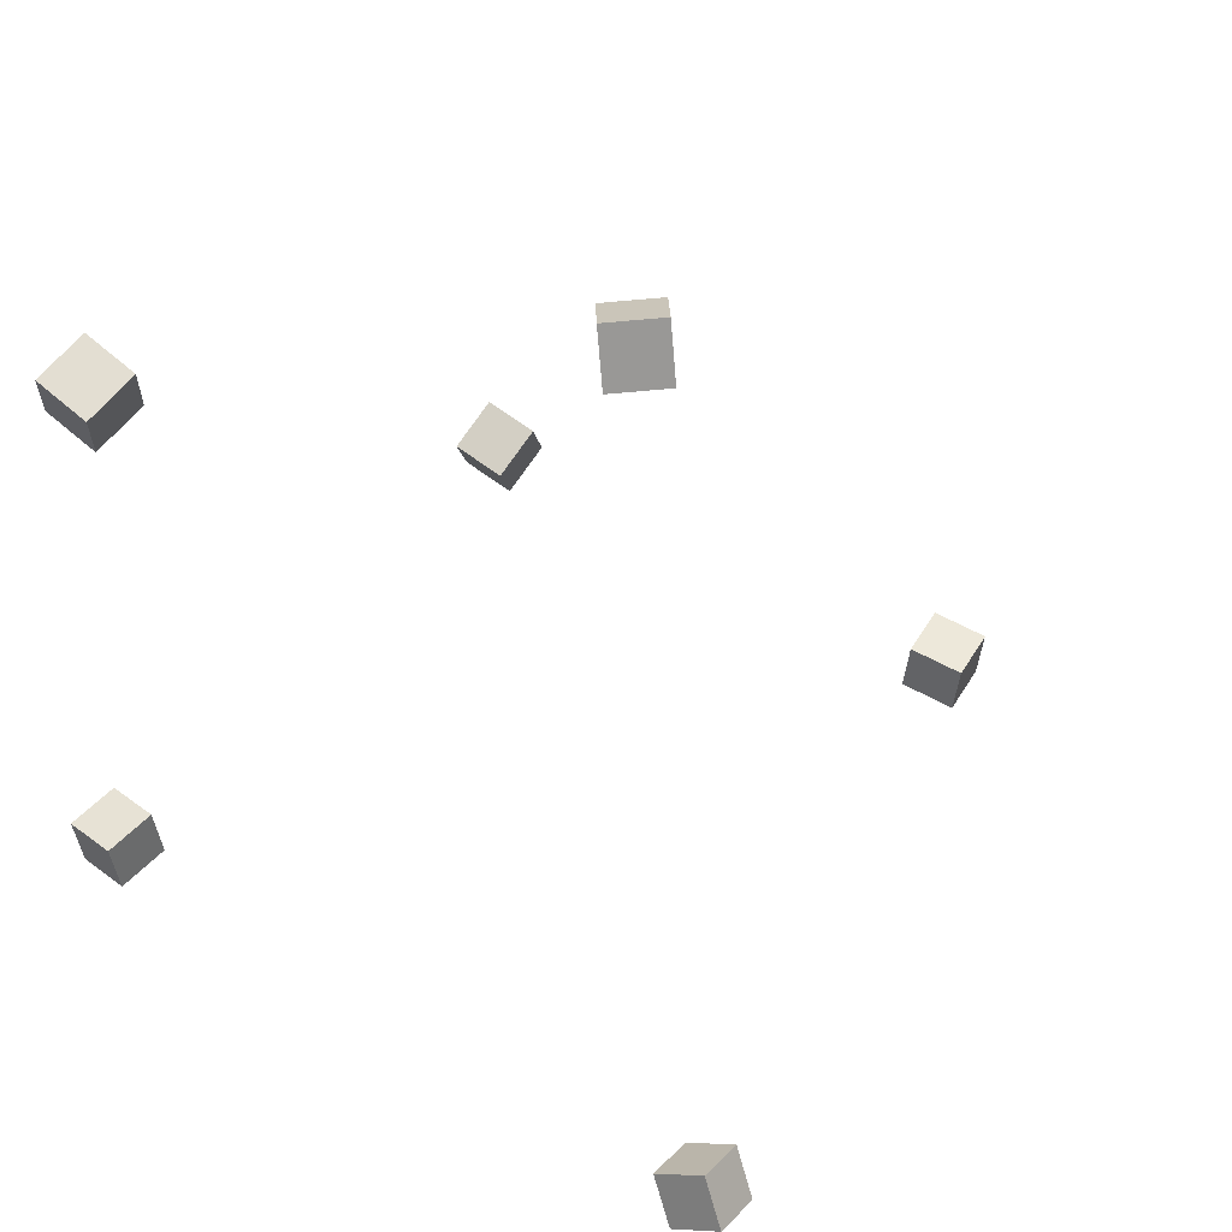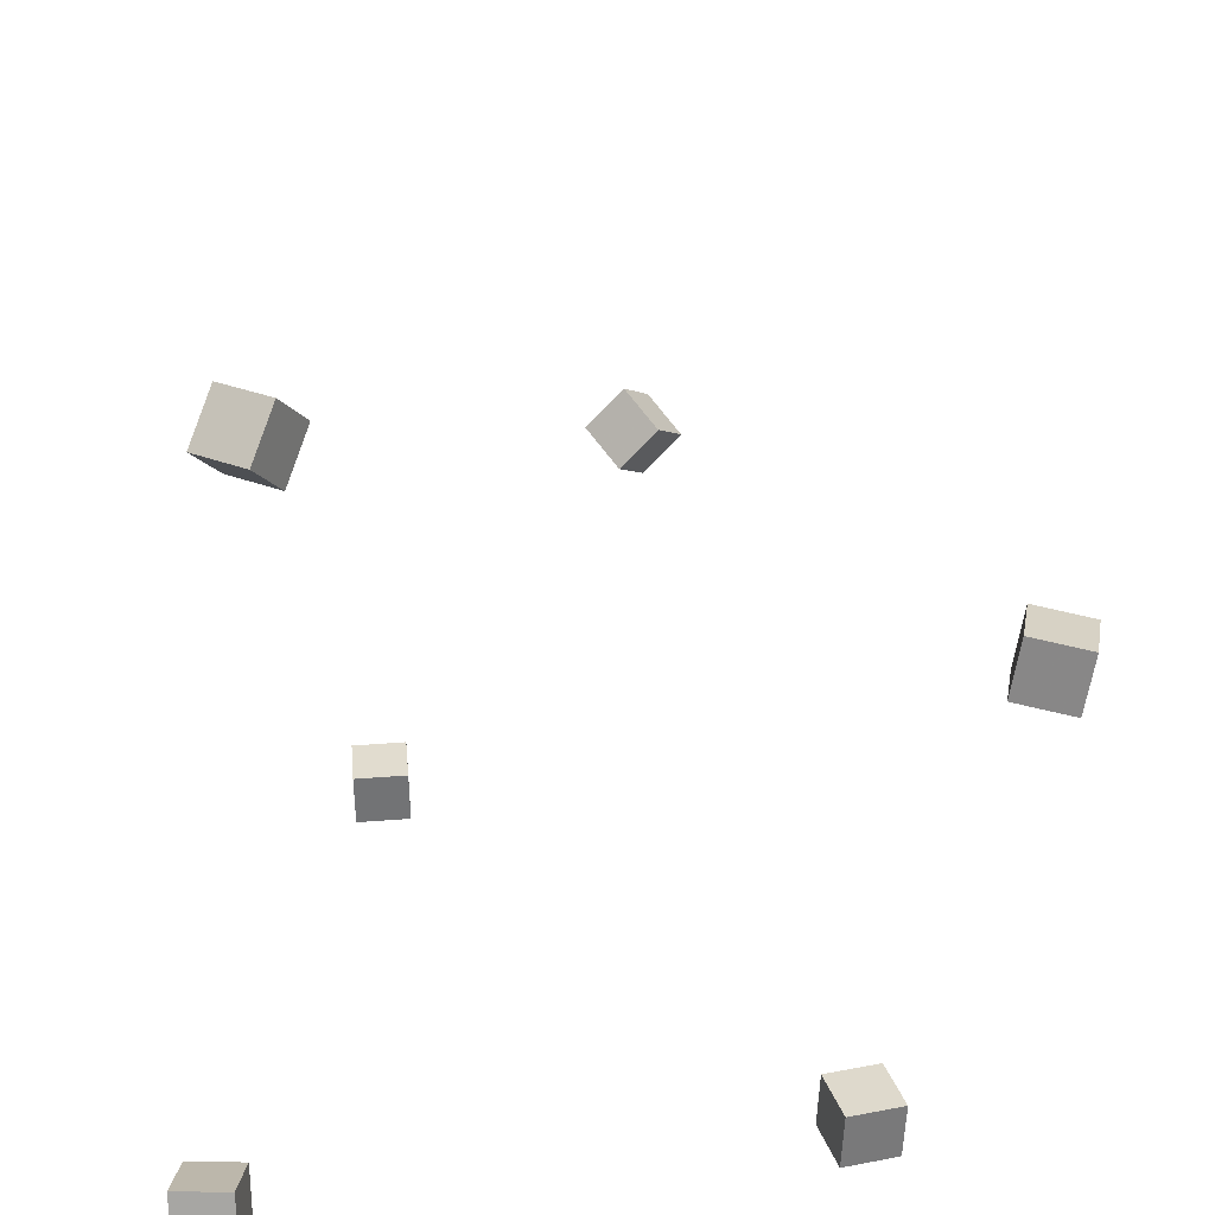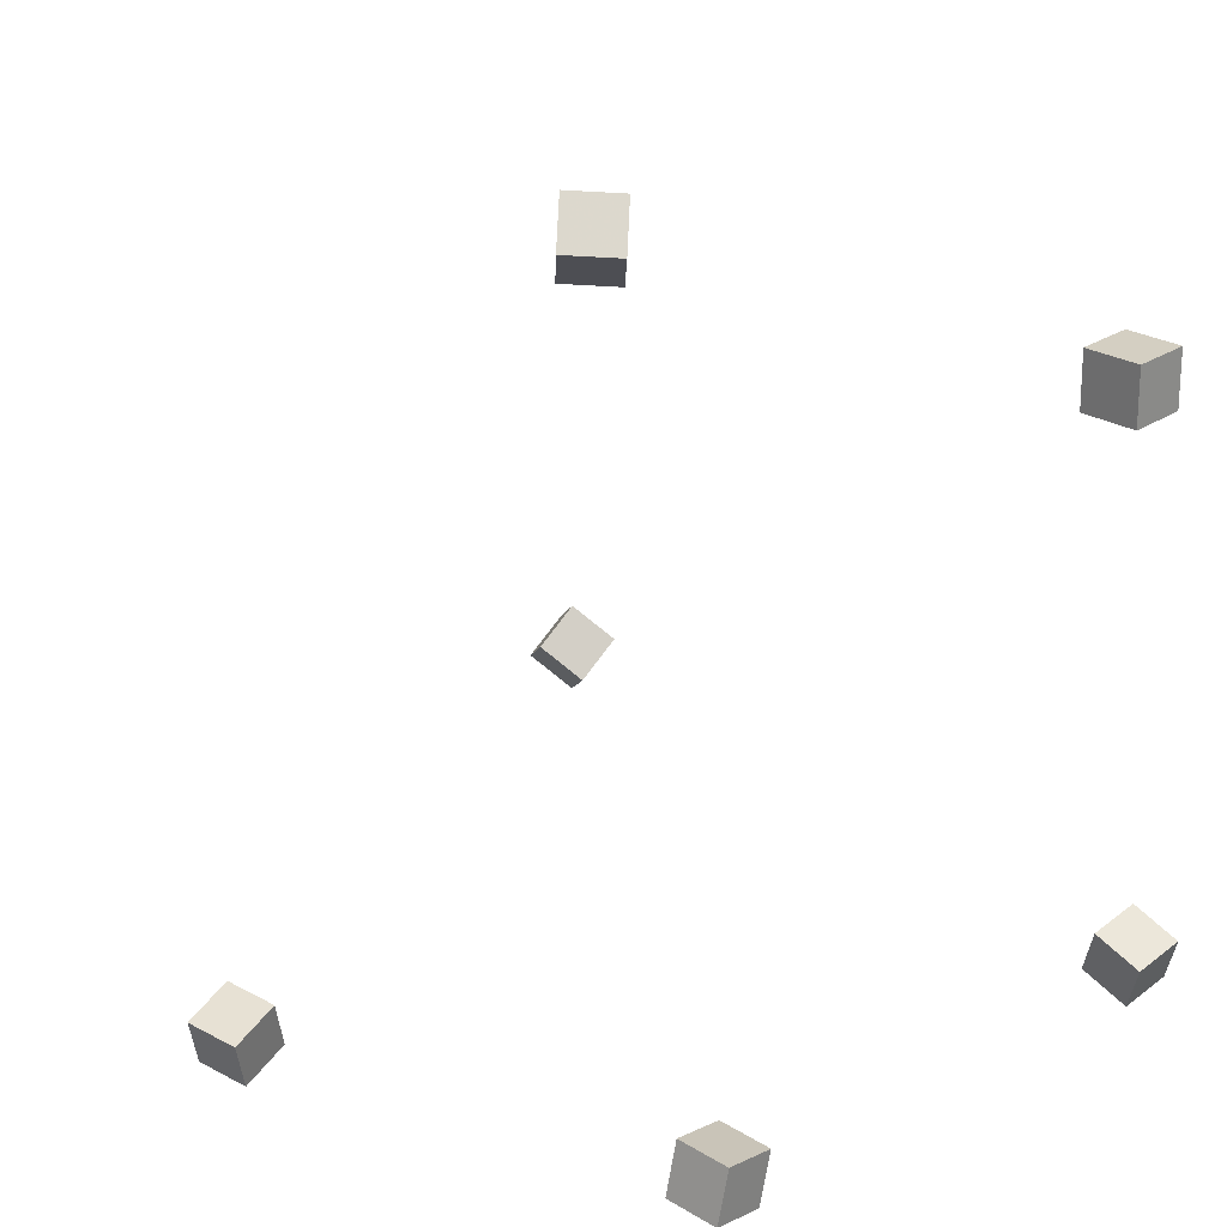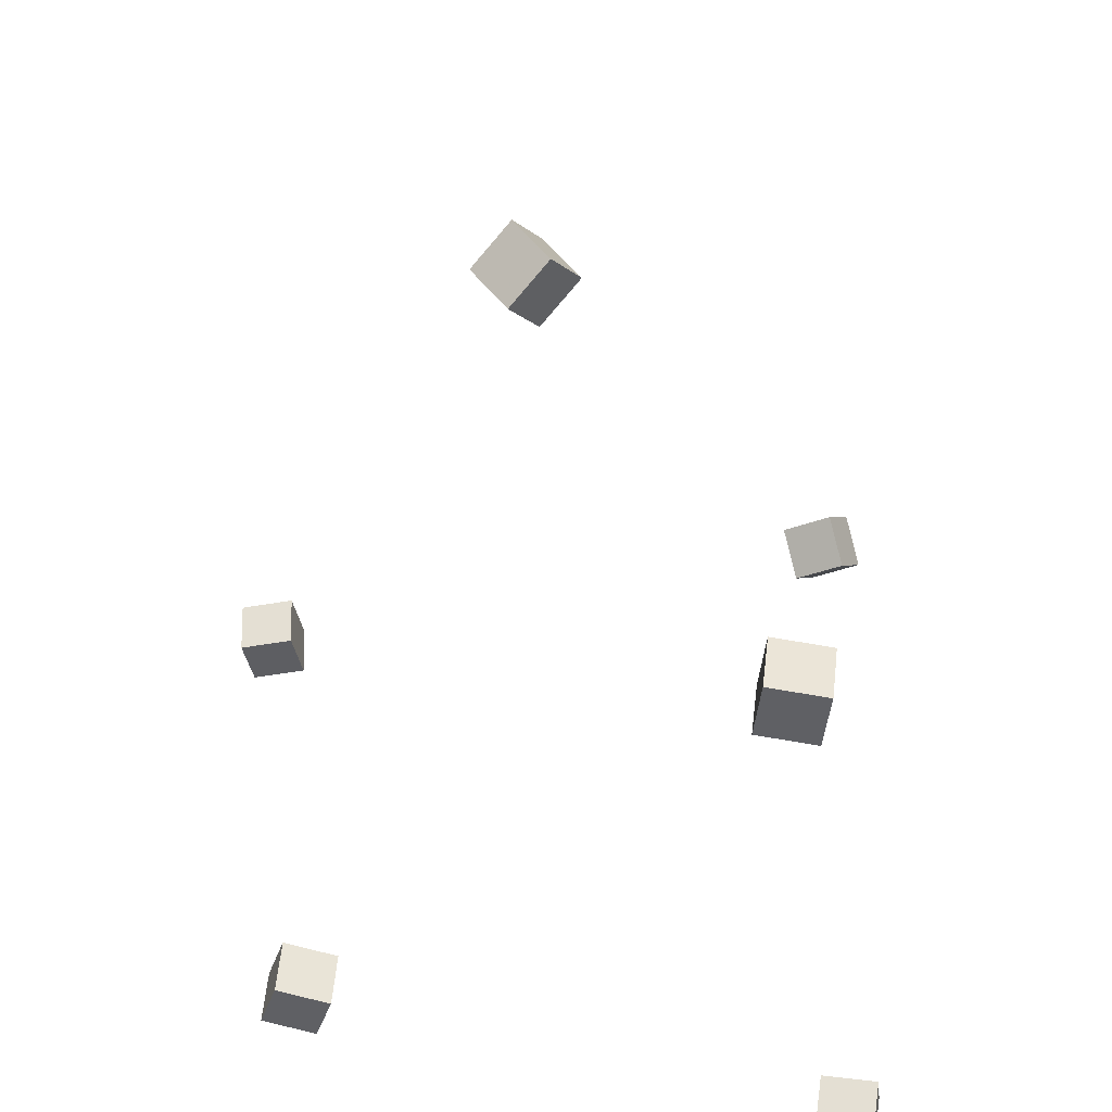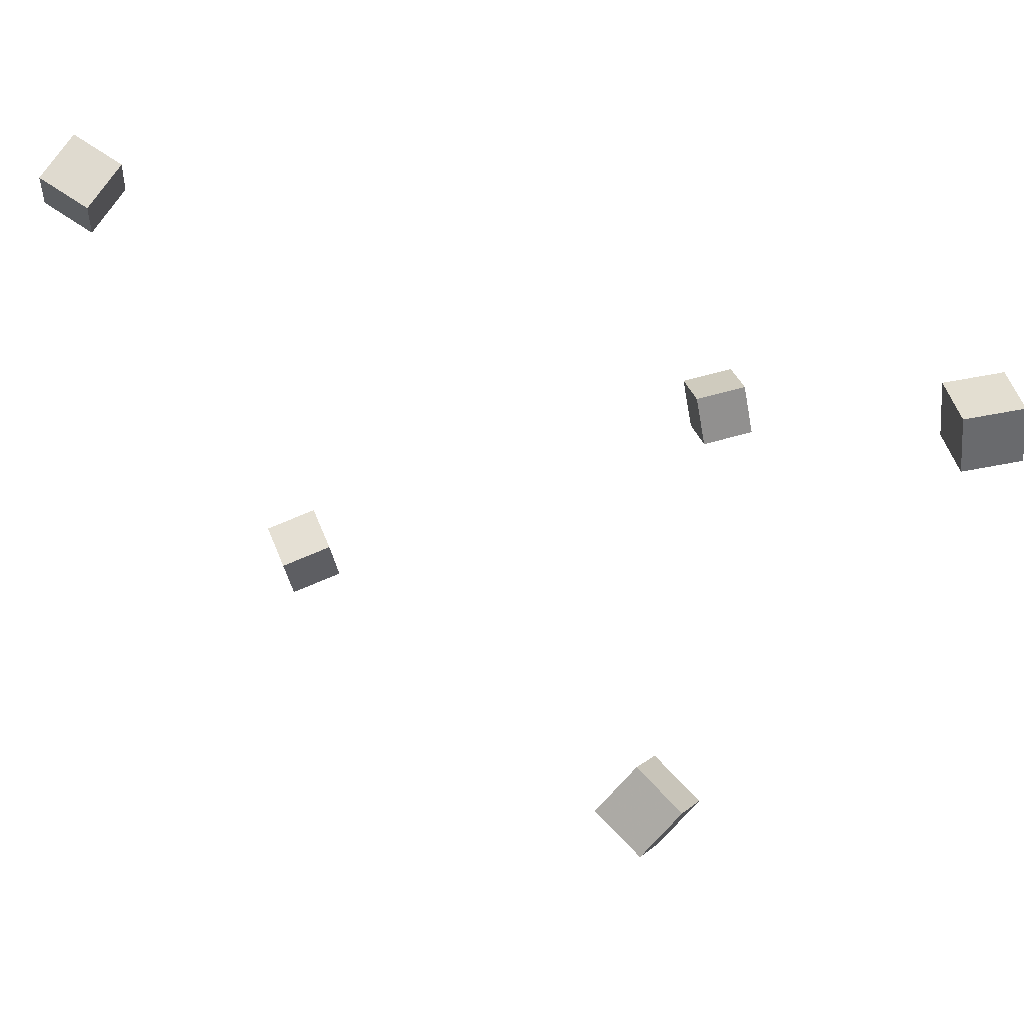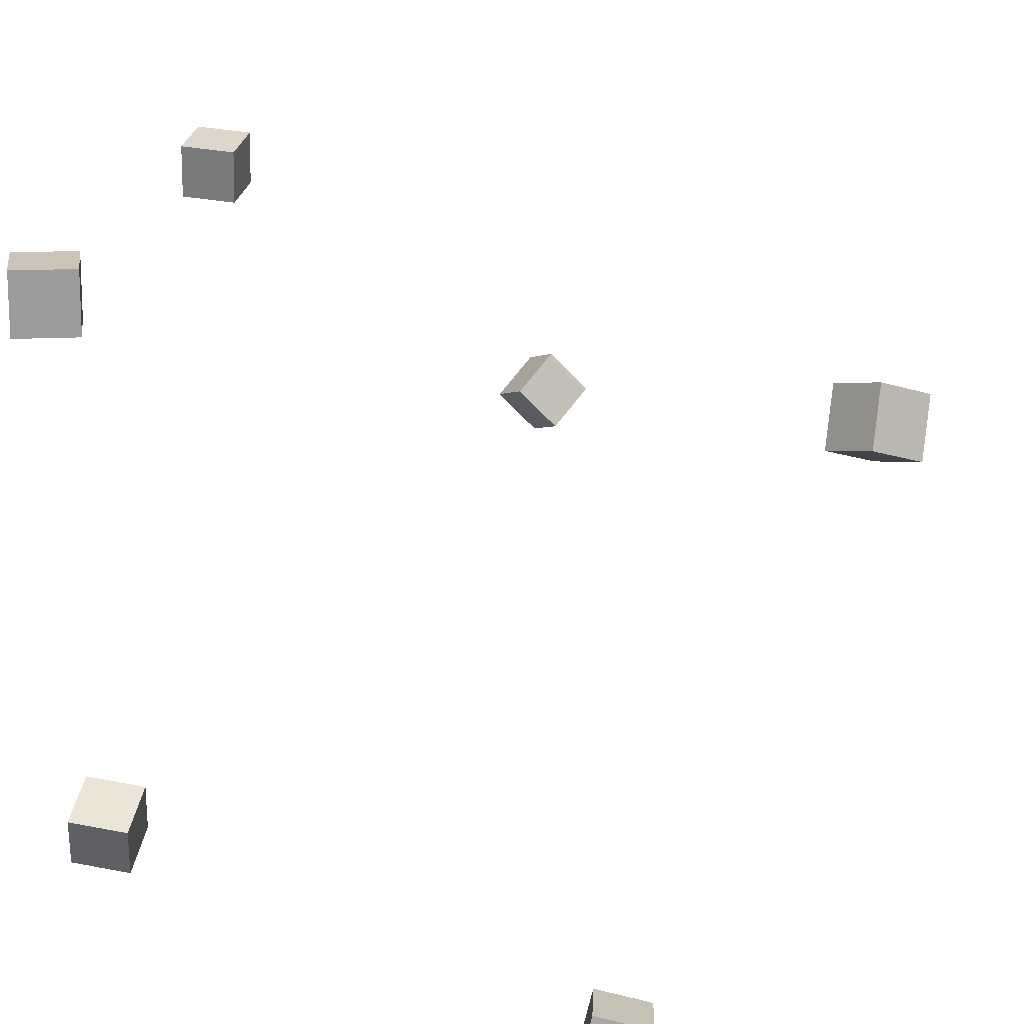
<metadata>
{"format":"obj","ext":"obj","renderer":"f3d","projection":"perspective","resolution":1024,"background":"white","views":[{"elev":59.8,"azim":42.8,"up":"+Y"},{"elev":-61.9,"azim":93.7,"up":"+Y"},{"elev":34.4,"azim":-132.3,"up":"+Y"},{"elev":50.0,"azim":-79.8,"up":"+Y"},{"elev":42.3,"azim":162.0,"up":"+Z"},{"elev":24.7,"azim":5.7,"up":"+Z"}]}
</metadata>
<code>
v -0.274 0.2334 0.2067
v -0.272 0.229 0.2551
v -0.2682 0.2815 0.2108
v -0.2662 0.2772 0.2592
v -0.2257 0.2278 0.2042
v -0.2237 0.2234 0.2526
v -0.2199 0.2759 0.2083
v -0.2179 0.2715 0.2567
f 1.0 7.0 5.0
f 1.0 3.0 7.0
f 1.0 4.0 3.0
f 1.0 2.0 4.0
f 3.0 8.0 7.0
f 3.0 4.0 8.0
f 5.0 7.0 8.0
f 5.0 8.0 6.0
f 1.0 5.0 6.0
f 1.0 6.0 2.0
f 2.0 6.0 8.0
f 2.0 8.0 4.0
v -0.2781 -0.2667 -0.1858
v -0.274 -0.2818 -0.1393
v -0.2736 -0.2202 -0.1711
v -0.2695 -0.2353 -0.1246
v -0.2297 -0.2697 -0.191
v -0.2256 -0.2848 -0.1445
v -0.2253 -0.2232 -0.1763
v -0.2212 -0.2383 -0.1298
f 9.0 15.0 13.0
f 9.0 11.0 15.0
f 9.0 12.0 11.0
f 9.0 10.0 12.0
f 11.0 16.0 15.0
f 11.0 12.0 16.0
f 13.0 15.0 16.0
f 13.0 16.0 14.0
f 9.0 13.0 14.0
f 9.0 14.0 10.0
f 10.0 14.0 16.0
f 10.0 16.0 12.0
v 0.026 0.3 0.001974
v 0.0529 0.3302 0.02944
v 0.002612 0.3384 -0.01742
v 0.02951 0.3686 0.01004
v 0.05954 0.3024 -0.03359
v 0.08644 0.3327 -0.006124
v 0.03615 0.3408 -0.05299
v 0.06305 0.3711 -0.02552
f 17.0 23.0 21.0
f 17.0 19.0 23.0
f 17.0 20.0 19.0
f 17.0 18.0 20.0
f 19.0 24.0 23.0
f 19.0 20.0 24.0
f 21.0 23.0 24.0
f 21.0 24.0 22.0
f 17.0 21.0 22.0
f 17.0 22.0 18.0
f 18.0 22.0 24.0
f 18.0 24.0 20.0
v -0.2652 -0.3552 0.2944
v -0.2647 -0.3514 0.3433
v -0.2765 -0.3081 0.2908
v -0.2761 -0.3042 0.3396
v -0.2176 -0.3439 0.2931
v -0.2172 -0.34 0.3419
v -0.229 -0.2967 0.2895
v -0.2285 -0.2928 0.3383
f 25.0 31.0 29.0
f 25.0 27.0 31.0
f 25.0 28.0 27.0
f 25.0 26.0 28.0
f 27.0 32.0 31.0
f 27.0 28.0 32.0
f 29.0 31.0 32.0
f 29.0 32.0 30.0
f 25.0 29.0 30.0
f 25.0 30.0 26.0
f 26.0 30.0 32.0
f 26.0 32.0 28.0
v 0.1783 -0.2939 -0.3219
v 0.181 -0.3422 -0.3136
v 0.1307 -0.2947 -0.3111
v 0.1334 -0.343 -0.3027
v 0.1888 -0.2853 -0.275
v 0.1915 -0.3336 -0.2667
v 0.1412 -0.2861 -0.2641
v 0.1439 -0.3344 -0.2558
f 33.0 39.0 37.0
f 33.0 35.0 39.0
f 33.0 36.0 35.0
f 33.0 34.0 36.0
f 35.0 40.0 39.0
f 35.0 36.0 40.0
f 37.0 39.0 40.0
f 37.0 40.0 38.0
f 33.0 37.0 38.0
f 33.0 38.0 34.0
f 34.0 38.0 40.0
f 34.0 40.0 36.0
v 0.3325 -0.3155 0.2183
v 0.3366 -0.2919 0.2608
v 0.3003 -0.2821 0.2029
v 0.3043 -0.2586 0.2454
v 0.369 -0.2887 0.2
v 0.373 -0.2652 0.2426
v 0.3367 -0.2554 0.1846
v 0.3408 -0.2318 0.2272
f 41.0 47.0 45.0
f 41.0 43.0 47.0
f 41.0 44.0 43.0
f 41.0 42.0 44.0
f 43.0 48.0 47.0
f 43.0 44.0 48.0
f 45.0 47.0 48.0
f 45.0 48.0 46.0
f 41.0 45.0 46.0
f 41.0 46.0 42.0
f 42.0 46.0 48.0
f 42.0 48.0 44.0

</code>
